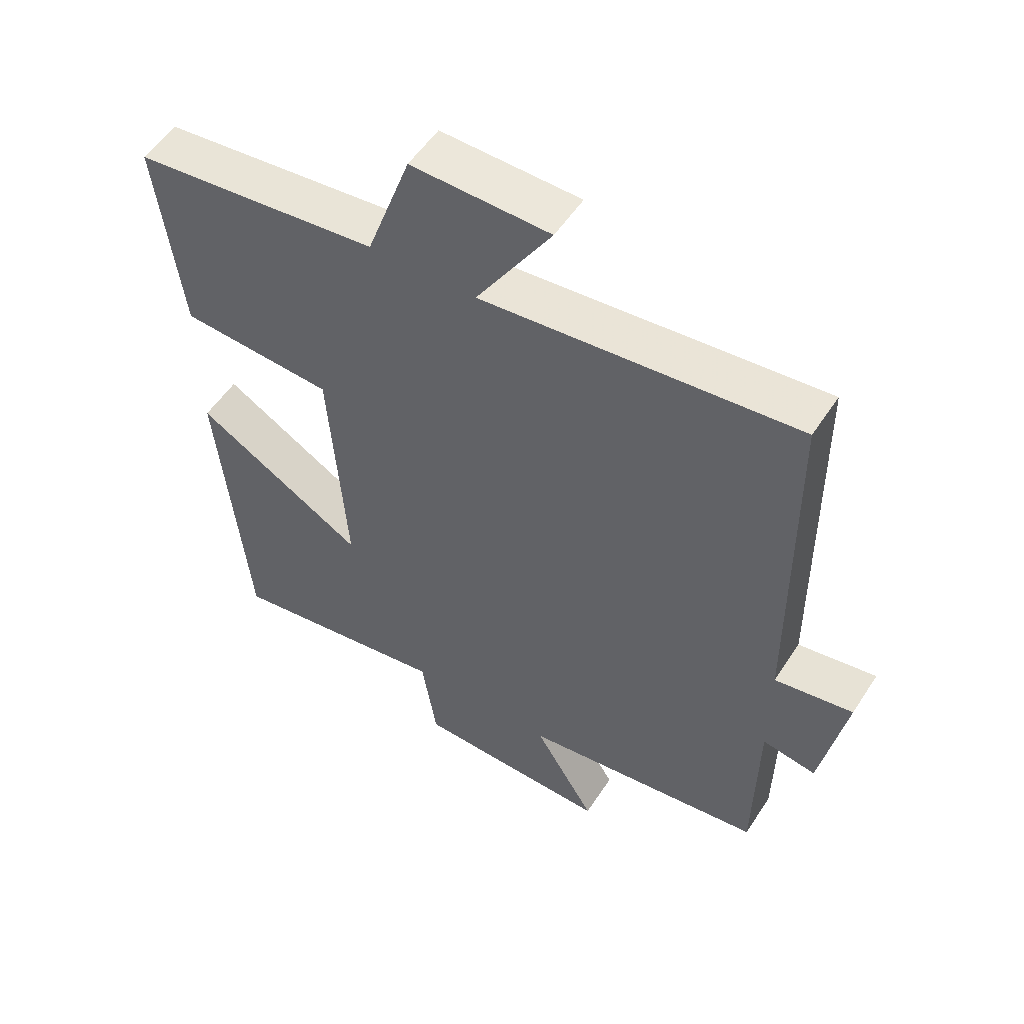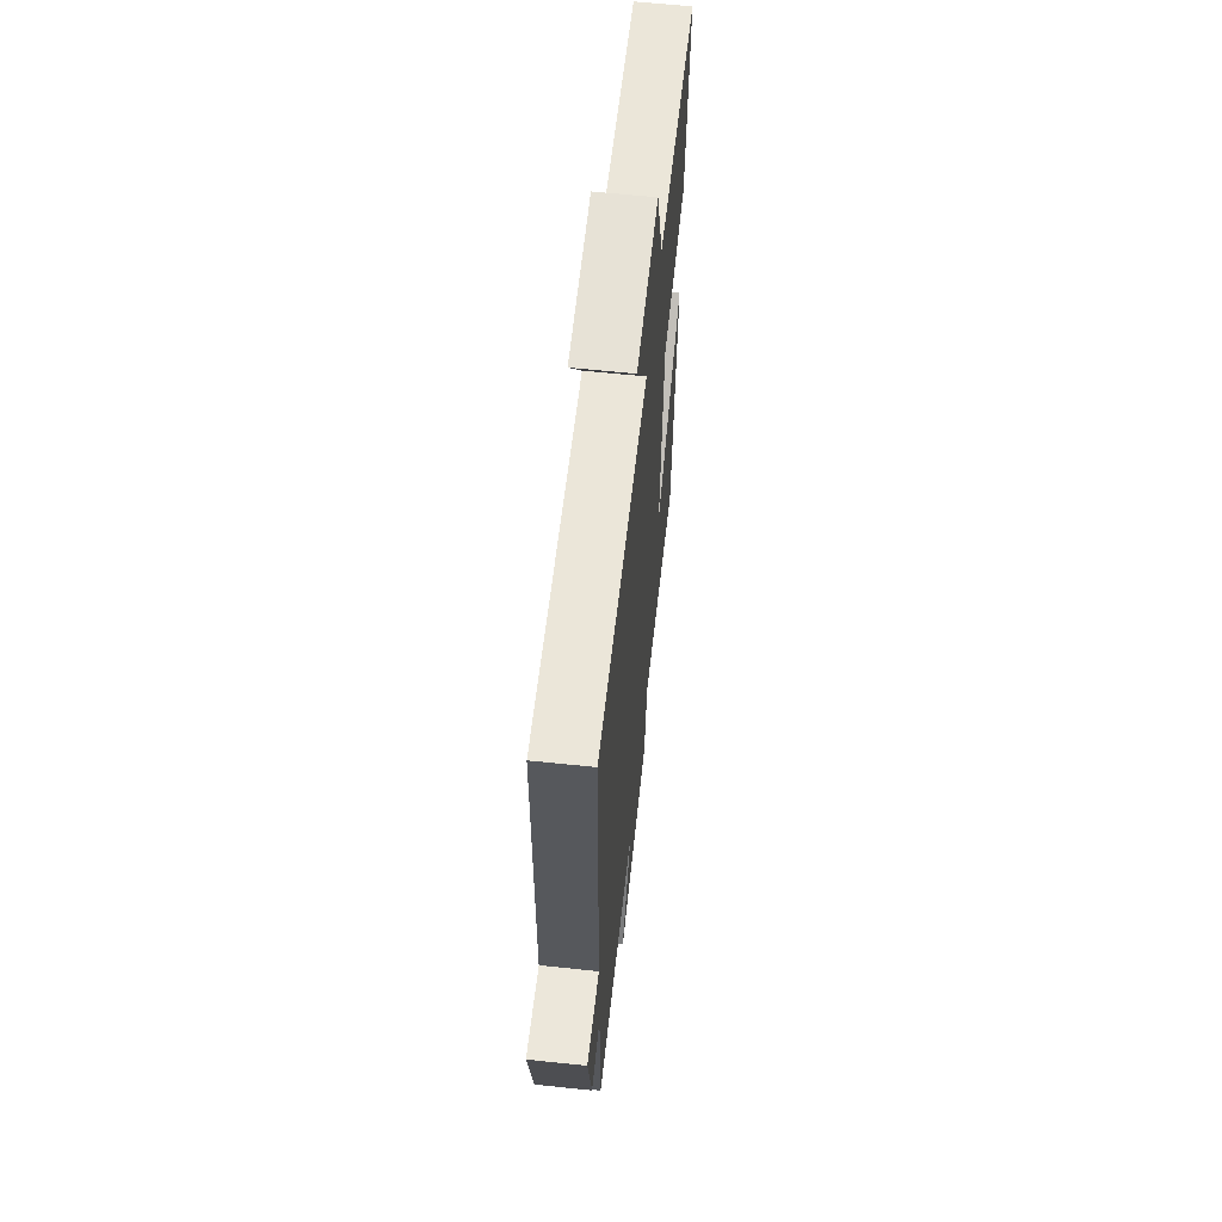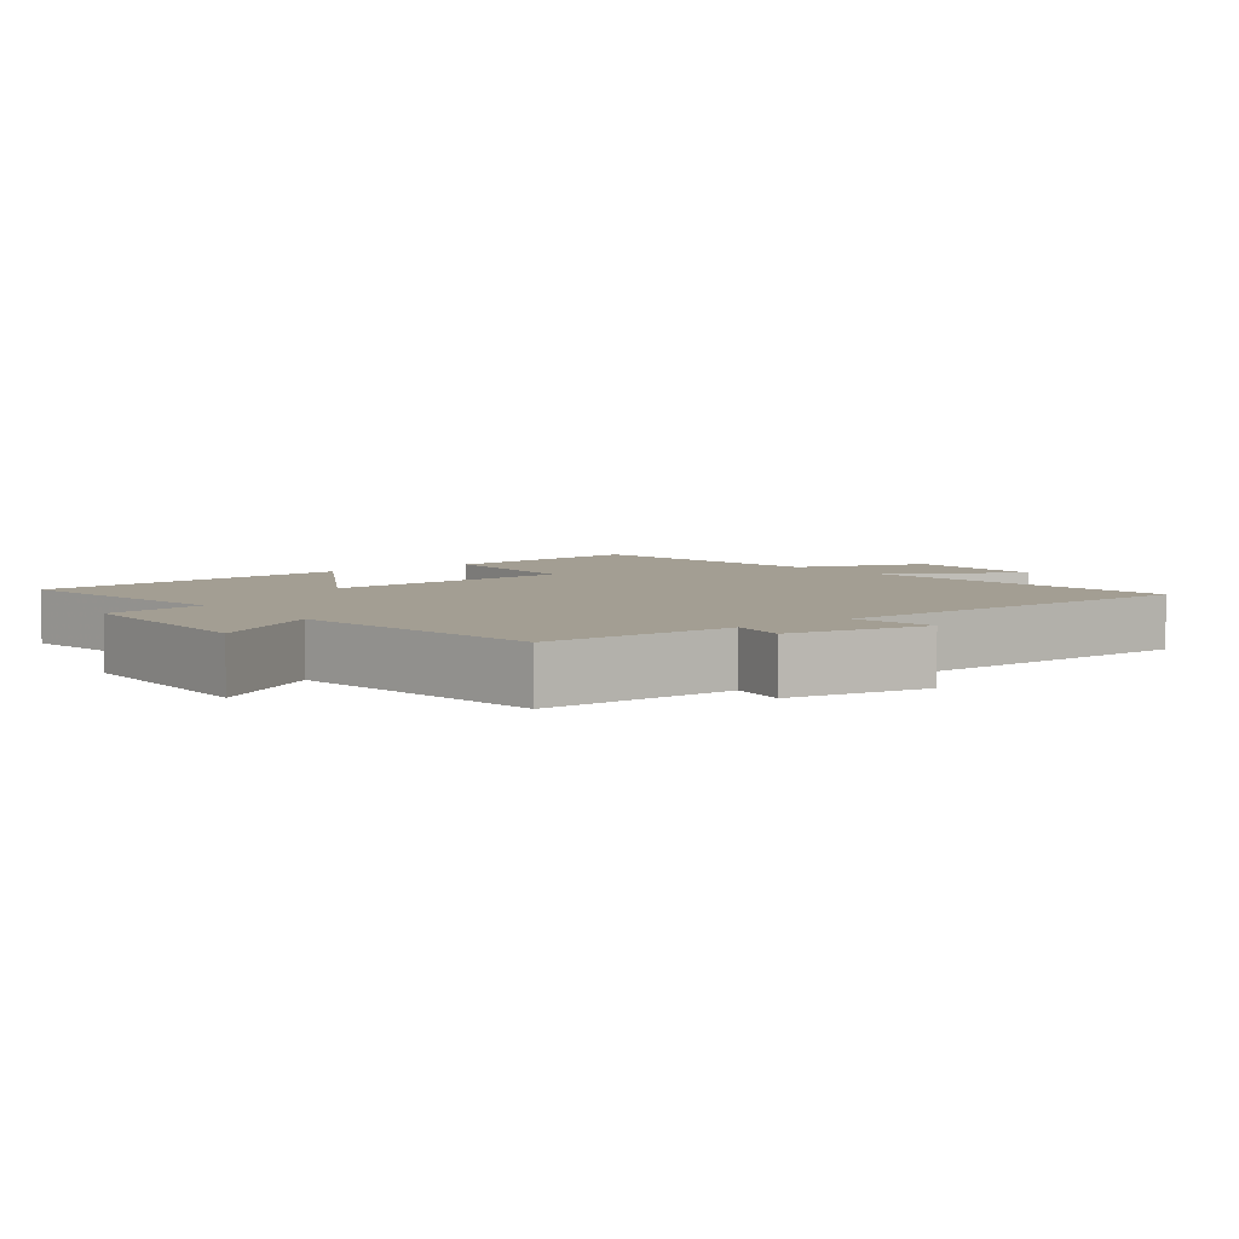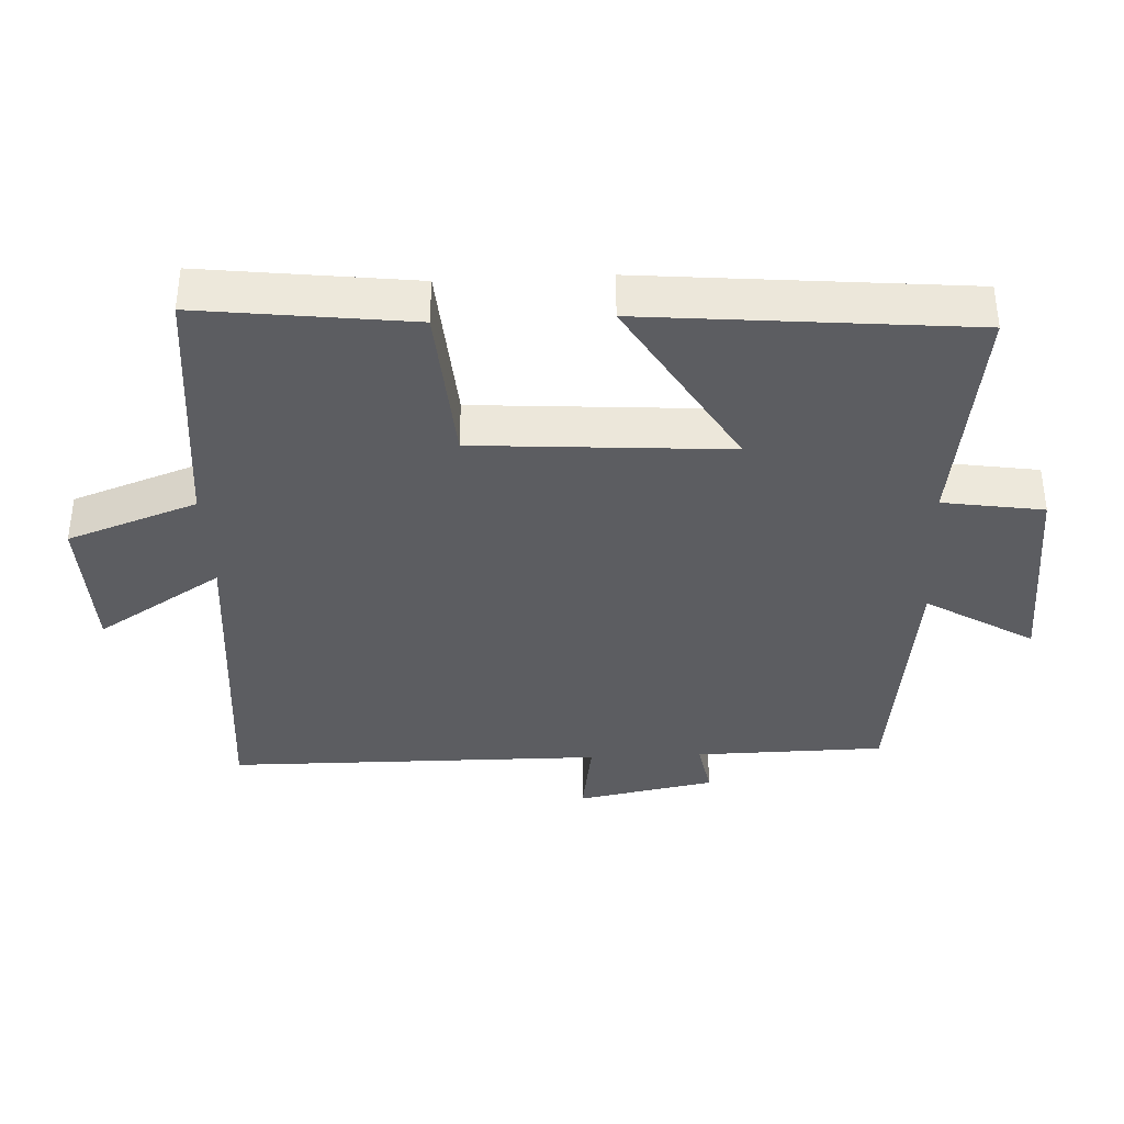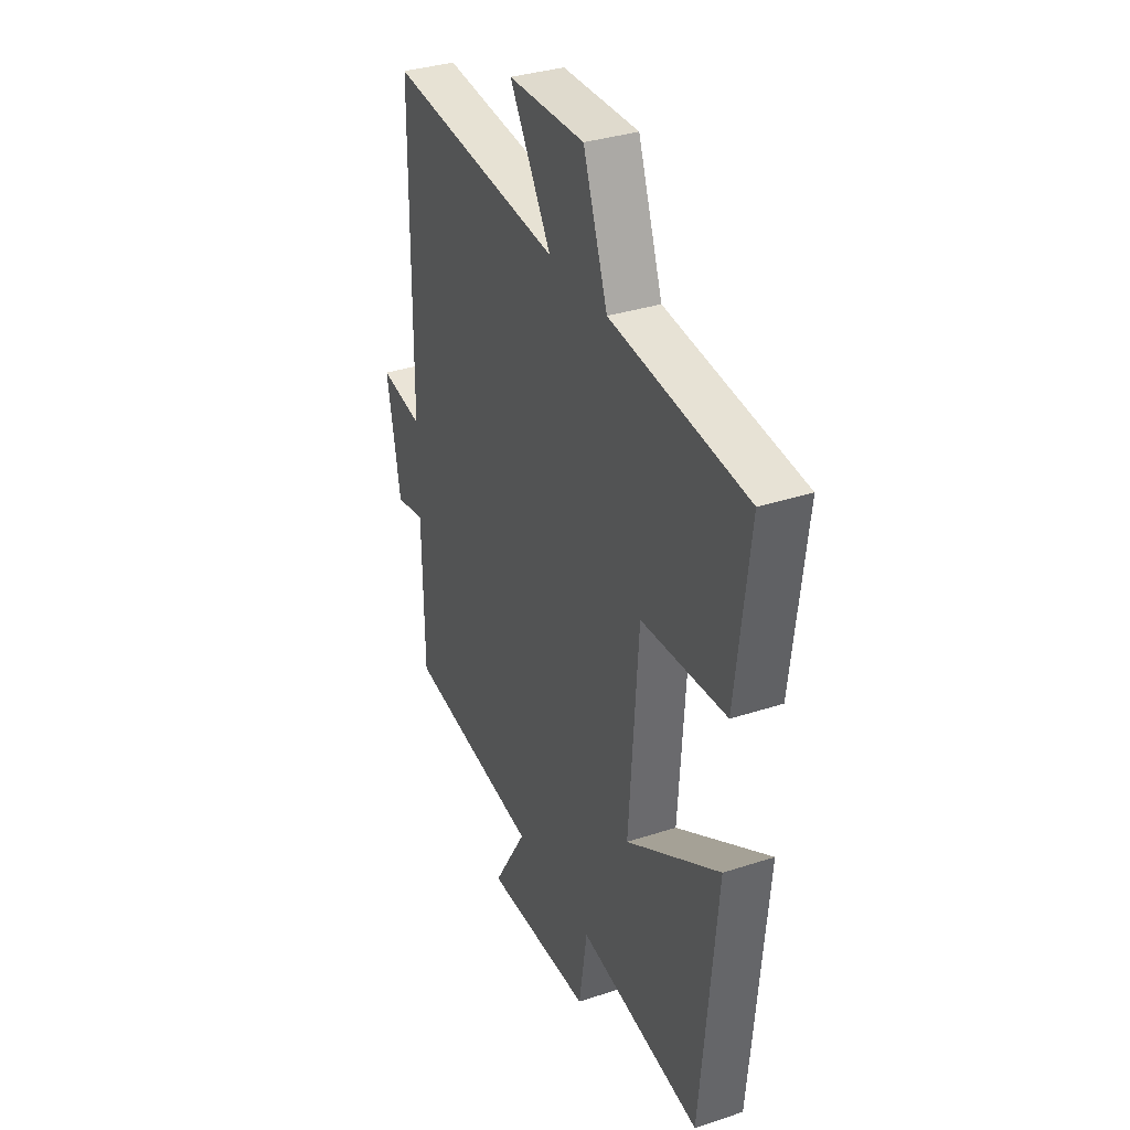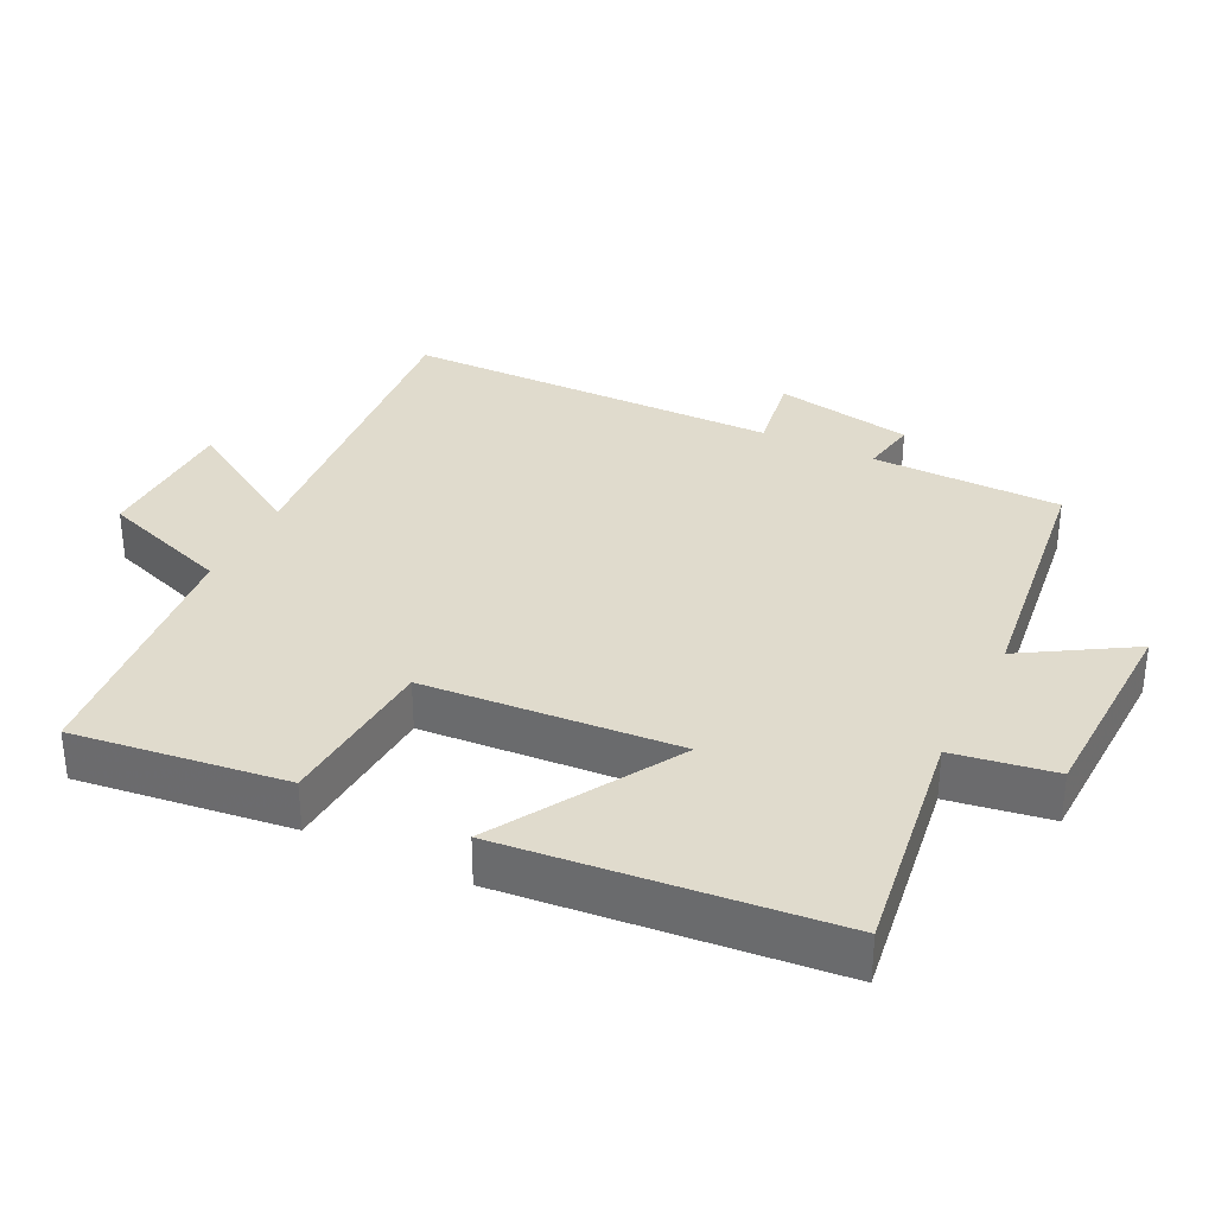
<metadata>
{"format":"obj","ext":"obj","renderer":"f3d","projection":"perspective","resolution":1024,"background":"white","views":[{"elev":53.6,"azim":-147.6,"up":"+Z"},{"elev":62.0,"azim":-83.9,"up":"+Z"},{"elev":5.2,"azim":-128.0,"up":"+Y"},{"elev":-37.2,"azim":92.8,"up":"+Y"},{"elev":34.3,"azim":66.2,"up":"+Z"},{"elev":33.3,"azim":116.1,"up":"+Y"}]}
</metadata>
<code>
v 0.538 0.07 0.462
v 0.5 0.07 0.153
v 0.263 0.07 0.136
v 0.237 0.07 -0.234
v 0.5 0.07 -0.077
v 0.456 0.07 -0.549
v 0.112 0.07 -0.5
v 0.089 0.07 -0.647
v -0.213 0.07 -0.657
v -0.118 0.07 -0.5
v -0.496 0.07 -0.452
v -0.5 0.07 -0.175
v -0.583 0.07 -0.19
v -0.621 0.07 0.012
v -0.5 0.07 -0.007
v -0.495 0.07 0.544
v -0.008 0.07 0.5
v -0.124 0.07 0.684
v 0.09 0.07 0.69
v 0.158 0.07 0.5
v 0.538 0 0.462
v 0.5 0 0.153
v 0.263 0 0.136
v 0.237 0 -0.234
v 0.5 0 -0.077
v 0.456 0 -0.549
v 0.112 0 -0.5
v 0.089 0 -0.647
v -0.213 0 -0.657
v -0.118 0 -0.5
v -0.496 0 -0.452
v -0.5 0 -0.175
v -0.583 0 -0.19
v -0.621 0 0.012
v -0.5 0 -0.007
v -0.495 0 0.544
v -0.008 0 0.5
v -0.124 0 0.684
v 0.09 0 0.69
v 0.158 0 0.5
f 17 18 19 20
f 1 2 3
f 20 1 3
f 17 20 3
f 17 3 4
f 16 17 4
f 15 16 4
f 12 13 14 15
f 12 15 4
f 11 12 4
f 10 11 4
f 7 8 9 10
f 7 10 4 5
f 5 6 7
f 40 39 38 37
f 23 22 21
f 23 21 40
f 23 40 37
f 24 23 37
f 24 37 36
f 24 36 35
f 35 34 33 32
f 24 35 32
f 24 32 31
f 24 31 30
f 30 29 28 27
f 25 24 30 27
f 27 26 25
f 1 21 22 2
f 2 22 23 3
f 3 23 24 4
f 4 24 25 5
f 5 25 26 6
f 6 26 27 7
f 7 27 28 8
f 8 28 29 9
f 9 29 30 10
f 10 30 31 11
f 11 31 32 12
f 12 32 33 13
f 13 33 34 14
f 14 34 35 15
f 15 35 36 16
f 16 36 37 17
f 17 37 38 18
f 18 38 39 19
f 19 39 40 20
f 20 40 21 1

</code>
